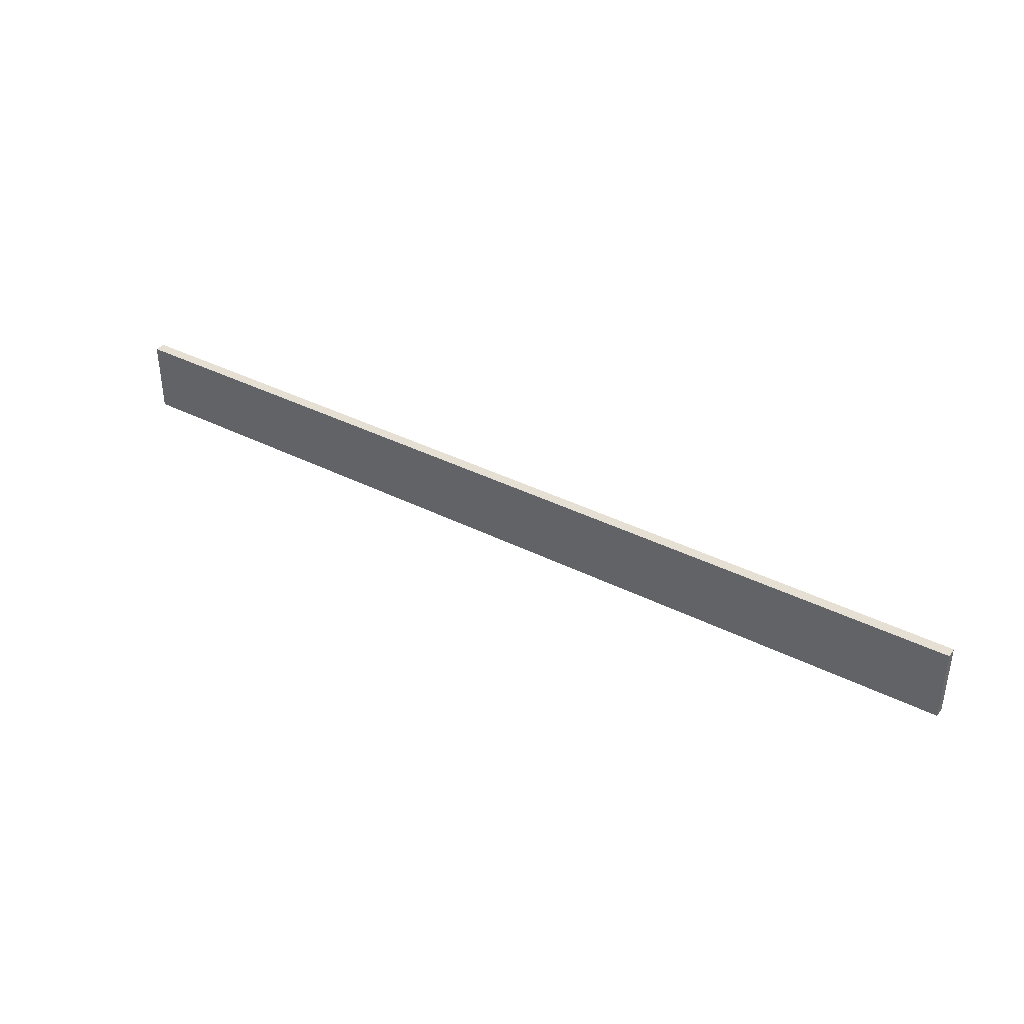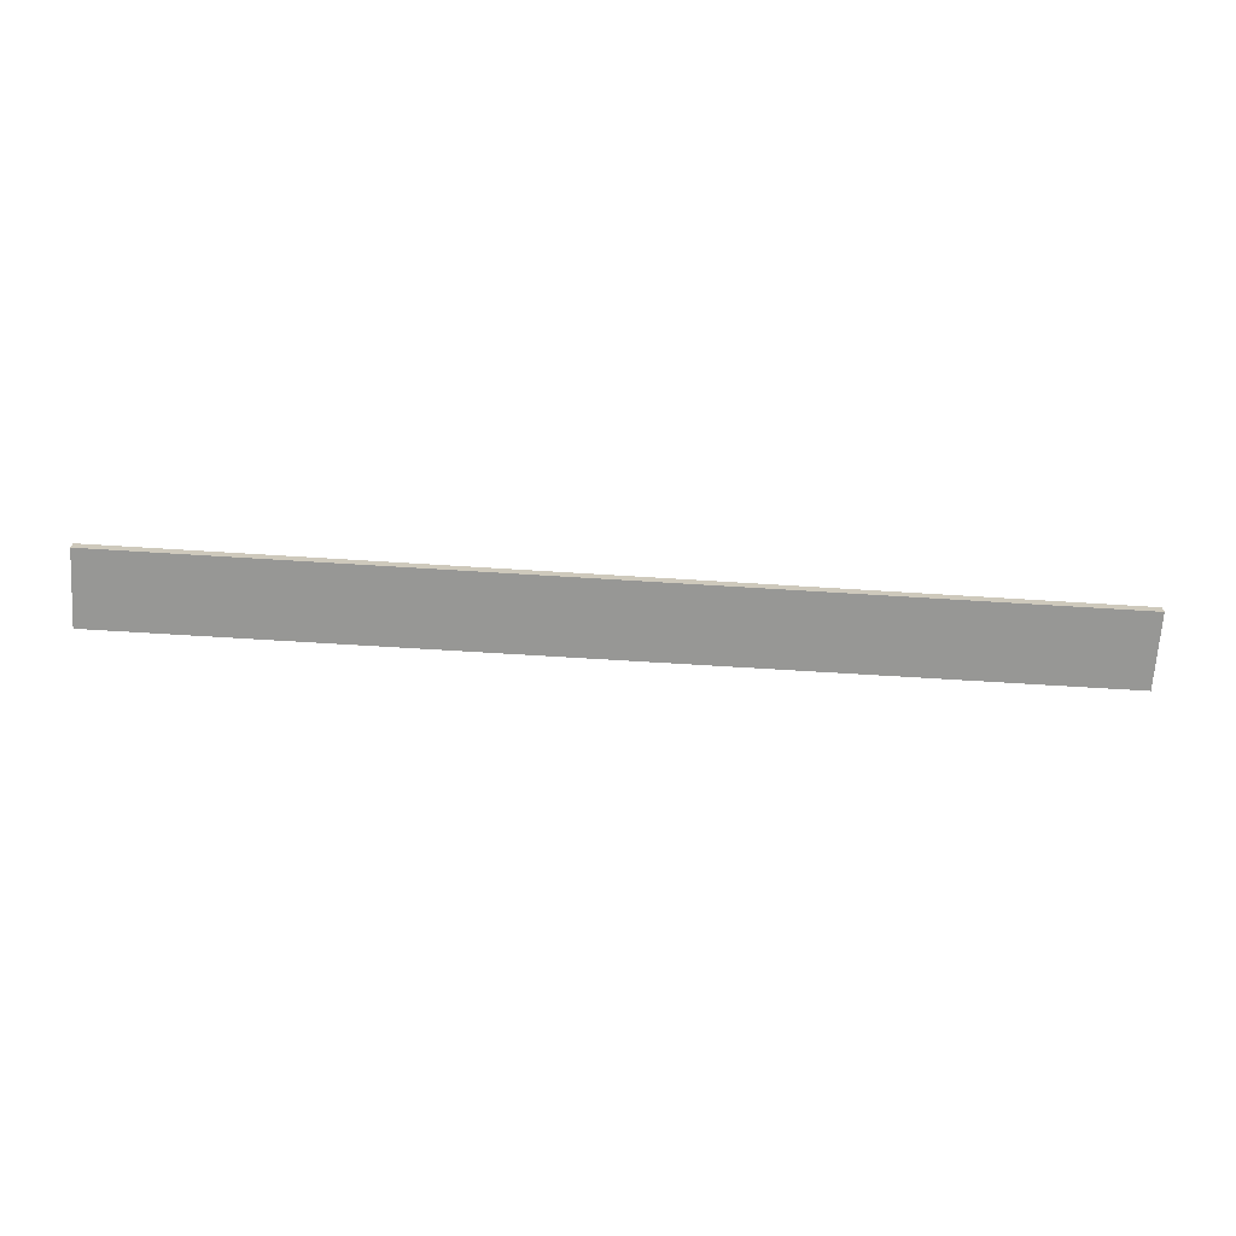
<metadata>
{"format":"obj","ext":"obj","renderer":"f3d","projection":"perspective","resolution":1024,"background":"white","views":[{"elev":38.1,"azim":32.6,"up":"+Y"},{"elev":-68.1,"azim":-3.6,"up":"+Z"}]}
</metadata>
<code>
g stage_edward
v -44 1 0.5
v -44 1 -0.5
v -44 8 0.5
v -44 8 -0.5
v 44 1 0.5
v 44 1 -0.5
v 44 8 0.5
v 44 8 -0.5
v -44 1 0.5
v -44 8 0.5
v -43 2 0.5
v -43 7 0.5
v -42 2 0.5
v -42 4 0.5
v -42 5 0.5
v -42 6 0.5
v -40 5 0.5
v -40 6 0.5
v -39 4 0.5
v -39 7 0.5
v -38 2 0.5
v -38 7 0.5
v -37 2 0.5
v -37 4 0.5
v -37 5 0.5
v -37 6 0.5
v -36 2 0.5
v -36 4 0.5
v -35 3 0.5
v -35 4 0.5
v -35 5 0.5
v -35 6 0.5
v -34 2 0.5
v -34 3 0.5
v -34 4 0.5
v -34 7 0.5
v -33 2 0.5
v -33 7 0.5
v -32 3 0.5
v -32 6 0.5
v -30 3 0.5
v -30 6 0.5
v -29 2 0.5
v -29 7 0.5
v -28 2 0.5
v -28 7 0.5
v -27 3 0.5
v -27 6 0.5
v -26 4 0.5
v -26 5 0.5
v -25 3 0.5
v -25 4 0.5
v -24 2 0.5
v -24 5 0.5
v -24 6 0.5
v -24 7 0.5
v -23 2 0.5
v -23 7 0.5
v -22 2 0.5
v -22 4 0.5
v -22 5 0.5
v -22 6 0.5
v -21 2 0.5
v -21 4 0.5
v -20 3 0.5
v -20 4 0.5
v -20 5 0.5
v -20 6 0.5
v -19 2 0.5
v -19 3 0.5
v -19 4 0.5
v -19 7 0.5
v -18 2 0.5
v -18 7 0.5
v -17 2 0.5
v -17 4 0.5
v -17 5 0.5
v -17 6 0.5
v -15 2 0.5
v -15 4 0.5
v -15 5 0.5
v -15 6 0.5
v -14 2 0.5
v -14 7 0.5
v -13 2 0.5
v -13 7 0.5
v -12 2 0.5
v -12 5 0.5
v -11 2 0.5
v -11 5 0.5
v -11 6 0.5
v -11 7 0.5
v -10 2 0.5
v -10 5 0.5
v -10 6 0.5
v -10 7 0.5
v -9 2 0.5
v -9 5 0.5
v -8 2 0.5
v -8 7 0.5
v -7 2 0.5
v -7 7 0.5
v -6 2 0.5
v -6 5 0.5
v -5 2 0.5
v -5 5 0.5
v -5 6 0.5
v -5 7 0.5
v -4 2 0.5
v -4 5 0.5
v -4 6 0.5
v -4 7 0.5
v -3 2 0.5
v -3 5 0.5
v -2 2 0.5
v -2 7 0.5
v -1 2 0.5
v -1 7 0.5
v 0 3 0.5
v 0 4 0.5
v 0 5 0.5
v 0 6 0.5
v 3 2 0.5
v 3 3 0.5
v 3 4 0.5
v 3 5 0.5
v 3 6 0.5
v 3 7 0.5
v 4 2 0.5
v 4 7 0.5
v 5 2 0.5
v 5 4 0.5
v 5 5 0.5
v 5 6 0.5
v 6 2 0.5
v 6 4 0.5
v 7 3 0.5
v 7 4 0.5
v 7 5 0.5
v 7 6 0.5
v 8 2 0.5
v 8 3 0.5
v 8 4 0.5
v 8 7 0.5
v 10 3 0.5
v 10 4 0.5
v 10 5 0.5
v 10 6 0.5
v 11 3 0.5
v 11 4 0.5
v 11 5 0.5
v 11 6 0.5
v 13 2 0.5
v 13 7 0.5
v 14 3 0.5
v 14 4 0.5
v 14 5 0.5
v 14 6 0.5
v 17 2 0.5
v 17 3 0.5
v 17 4 0.5
v 17 5 0.5
v 17 6 0.5
v 17 7 0.5
v 18 2 0.5
v 18 7 0.5
v 19 3 0.5
v 19 6 0.5
v 21 2 0.5
v 21 3 0.5
v 21 6 0.5
v 21 7 0.5
v 22 3 0.5
v 22 6 0.5
v 23 3 0.5
v 23 7 0.5
v 24 2 0.5
v 24 3 0.5
v 24 5 0.5
v 24 7 0.5
v 25 2 0.5
v 25 4 0.5
v 25 5 0.5
v 25 7 0.5
v 26 2 0.5
v 26 4 0.5
v 26 5 0.5
v 26 7 0.5
v 27 2 0.5
v 27 3 0.5
v 27 5 0.5
v 27 7 0.5
v 28 3 0.5
v 28 7 0.5
v 29 2 0.5
v 29 7 0.5
v 30 2 0.5
v 30 4 0.5
v 30 5 0.5
v 30 6 0.5
v 32 2 0.5
v 32 4 0.5
v 32 5 0.5
v 32 6 0.5
v 33 2 0.5
v 33 7 0.5
v 34 2 0.5
v 34 7 0.5
v 35 2 0.5
v 35 4 0.5
v 35 5 0.5
v 35 6 0.5
v 36 2 0.5
v 36 4 0.5
v 37 3 0.5
v 37 4 0.5
v 37 5 0.5
v 37 6 0.5
v 38 2 0.5
v 38 3 0.5
v 38 4 0.5
v 38 7 0.5
v 39 2 0.5
v 39 7 0.5
v 40 3 0.5
v 40 6 0.5
v 42 2 0.5
v 42 3 0.5
v 42 6 0.5
v 42 7 0.5
v 43 3 0.5
v 43 6 0.5
v 44 1 0.5
v 44 8 0.5
v -44 1 -0.5
v -44 8 -0.5
v -43 2 -0.5
v -43 7 -0.5
v -42 2 -0.5
v -42 4 -0.5
v -42 5 -0.5
v -42 6 -0.5
v -40 5 -0.5
v -40 6 -0.5
v -39 4 -0.5
v -39 7 -0.5
v -38 2 -0.5
v -38 7 -0.5
v -37 2 -0.5
v -37 4 -0.5
v -37 5 -0.5
v -37 6 -0.5
v -36 2 -0.5
v -36 4 -0.5
v -35 3 -0.5
v -35 4 -0.5
v -35 5 -0.5
v -35 6 -0.5
v -34 2 -0.5
v -34 3 -0.5
v -34 4 -0.5
v -34 7 -0.5
v -33 2 -0.5
v -33 7 -0.5
v -32 3 -0.5
v -32 6 -0.5
v -30 3 -0.5
v -30 6 -0.5
v -29 2 -0.5
v -29 7 -0.5
v -28 2 -0.5
v -28 7 -0.5
v -27 3 -0.5
v -27 6 -0.5
v -26 4 -0.5
v -26 5 -0.5
v -25 3 -0.5
v -25 4 -0.5
v -24 2 -0.5
v -24 5 -0.5
v -24 6 -0.5
v -24 7 -0.5
v -23 2 -0.5
v -23 7 -0.5
v -22 2 -0.5
v -22 4 -0.5
v -22 5 -0.5
v -22 6 -0.5
v -21 2 -0.5
v -21 4 -0.5
v -20 3 -0.5
v -20 4 -0.5
v -20 5 -0.5
v -20 6 -0.5
v -19 2 -0.5
v -19 3 -0.5
v -19 4 -0.5
v -19 7 -0.5
v -18 2 -0.5
v -18 7 -0.5
v -17 2 -0.5
v -17 4 -0.5
v -17 5 -0.5
v -17 6 -0.5
v -15 2 -0.5
v -15 4 -0.5
v -15 5 -0.5
v -15 6 -0.5
v -14 2 -0.5
v -14 7 -0.5
v -13 2 -0.5
v -13 7 -0.5
v -12 2 -0.5
v -12 5 -0.5
v -11 2 -0.5
v -11 5 -0.5
v -11 6 -0.5
v -11 7 -0.5
v -10 2 -0.5
v -10 5 -0.5
v -10 6 -0.5
v -10 7 -0.5
v -9 2 -0.5
v -9 5 -0.5
v -8 2 -0.5
v -8 7 -0.5
v -7 2 -0.5
v -7 7 -0.5
v -6 2 -0.5
v -6 5 -0.5
v -5 2 -0.5
v -5 5 -0.5
v -5 6 -0.5
v -5 7 -0.5
v -4 2 -0.5
v -4 5 -0.5
v -4 6 -0.5
v -4 7 -0.5
v -3 2 -0.5
v -3 5 -0.5
v -2 2 -0.5
v -2 7 -0.5
v -1 2 -0.5
v -1 7 -0.5
v 0 3 -0.5
v 0 4 -0.5
v 0 5 -0.5
v 0 6 -0.5
v 3 2 -0.5
v 3 3 -0.5
v 3 4 -0.5
v 3 5 -0.5
v 3 6 -0.5
v 3 7 -0.5
v 4 2 -0.5
v 4 7 -0.5
v 5 2 -0.5
v 5 4 -0.5
v 5 5 -0.5
v 5 6 -0.5
v 6 2 -0.5
v 6 4 -0.5
v 7 3 -0.5
v 7 4 -0.5
v 7 5 -0.5
v 7 6 -0.5
v 8 2 -0.5
v 8 3 -0.5
v 8 4 -0.5
v 8 7 -0.5
v 10 3 -0.5
v 10 4 -0.5
v 10 5 -0.5
v 10 6 -0.5
v 11 3 -0.5
v 11 4 -0.5
v 11 5 -0.5
v 11 6 -0.5
v 13 2 -0.5
v 13 7 -0.5
v 14 3 -0.5
v 14 4 -0.5
v 14 5 -0.5
v 14 6 -0.5
v 17 2 -0.5
v 17 3 -0.5
v 17 4 -0.5
v 17 5 -0.5
v 17 6 -0.5
v 17 7 -0.5
v 18 2 -0.5
v 18 7 -0.5
v 19 3 -0.5
v 19 6 -0.5
v 21 2 -0.5
v 21 3 -0.5
v 21 6 -0.5
v 21 7 -0.5
v 22 3 -0.5
v 22 6 -0.5
v 23 3 -0.5
v 23 7 -0.5
v 24 2 -0.5
v 24 3 -0.5
v 24 5 -0.5
v 24 7 -0.5
v 25 2 -0.5
v 25 4 -0.5
v 25 5 -0.5
v 25 7 -0.5
v 26 2 -0.5
v 26 4 -0.5
v 26 5 -0.5
v 26 7 -0.5
v 27 2 -0.5
v 27 3 -0.5
v 27 5 -0.5
v 27 7 -0.5
v 28 3 -0.5
v 28 7 -0.5
v 29 2 -0.5
v 29 7 -0.5
v 30 2 -0.5
v 30 4 -0.5
v 30 5 -0.5
v 30 6 -0.5
v 32 2 -0.5
v 32 4 -0.5
v 32 5 -0.5
v 32 6 -0.5
v 33 2 -0.5
v 33 7 -0.5
v 34 2 -0.5
v 34 7 -0.5
v 35 2 -0.5
v 35 4 -0.5
v 35 5 -0.5
v 35 6 -0.5
v 36 2 -0.5
v 36 4 -0.5
v 37 3 -0.5
v 37 4 -0.5
v 37 5 -0.5
v 37 6 -0.5
v 38 2 -0.5
v 38 3 -0.5
v 38 4 -0.5
v 38 7 -0.5
v 39 2 -0.5
v 39 7 -0.5
v 40 3 -0.5
v 40 6 -0.5
v 42 2 -0.5
v 42 3 -0.5
v 42 6 -0.5
v 42 7 -0.5
v 43 3 -0.5
v 43 6 -0.5
v 44 1 -0.5
v 44 8 -0.5
v -44 1 0.5
v 44 1 0.5
v -44 1 -0.5
v 44 1 -0.5
v -44 8 0.5
v 44 8 0.5
v -44 8 -0.5
v 44 8 -0.5
f 3 2 1
f 4 2 3
f 5 6 7
f 7 6 8
f 11 10 9
f 12 10 11
f 13 11 9
f 13 12 11
f 14 12 13
f 15 12 14
f 16 12 15
f 17 15 14
f 17 16 15
f 18 12 16
f 18 16 17
f 19 14 13
f 19 17 14
f 19 18 17
f 20 10 12
f 20 18 19
f 20 12 18
f 21 19 13
f 21 13 9
f 21 20 19
f 22 10 20
f 22 20 21
f 23 21 9
f 23 22 21
f 24 22 23
f 25 22 24
f 26 22 25
f 27 23 9
f 27 24 23
f 28 25 24
f 28 24 27
f 29 28 27
f 30 25 28
f 30 28 29
f 31 26 25
f 31 25 30
f 32 22 26
f 32 26 31
f 33 27 9
f 33 29 27
f 34 30 29
f 34 29 33
f 35 31 30
f 35 30 34
f 35 32 31
f 36 10 22
f 36 32 35
f 36 22 32
f 37 35 34
f 37 34 33
f 37 36 35
f 37 33 9
f 38 10 36
f 38 36 37
f 39 38 37
f 40 38 39
f 41 39 37
f 41 40 39
f 42 38 40
f 42 40 41
f 43 37 9
f 43 41 37
f 43 42 41
f 44 38 42
f 44 42 43
f 44 10 38
f 45 43 9
f 45 44 43
f 46 10 44
f 46 44 45
f 47 46 45
f 48 46 47
f 49 48 47
f 50 48 49
f 51 47 45
f 51 49 47
f 52 50 49
f 52 49 51
f 53 45 9
f 53 51 45
f 53 52 51
f 54 50 52
f 54 52 53
f 54 48 50
f 55 46 48
f 55 48 54
f 56 10 46
f 56 46 55
f 57 53 9
f 57 55 54
f 57 56 55
f 57 54 53
f 58 10 56
f 58 56 57
f 59 57 9
f 59 58 57
f 60 58 59
f 61 58 60
f 62 58 61
f 63 59 9
f 63 60 59
f 64 61 60
f 64 60 63
f 65 64 63
f 66 61 64
f 66 64 65
f 67 62 61
f 67 61 66
f 68 58 62
f 68 62 67
f 69 63 9
f 69 65 63
f 70 66 65
f 70 65 69
f 71 67 66
f 71 66 70
f 71 68 67
f 72 10 58
f 72 68 71
f 72 58 68
f 73 71 70
f 73 70 69
f 73 72 71
f 73 69 9
f 74 10 72
f 74 72 73
f 75 73 9
f 75 74 73
f 76 74 75
f 77 74 76
f 78 74 77
f 79 75 9
f 79 76 75
f 80 77 76
f 80 76 79
f 81 78 77
f 81 77 80
f 82 74 78
f 82 78 81
f 83 81 80
f 83 80 79
f 83 82 81
f 83 79 9
f 84 10 74
f 84 82 83
f 84 74 82
f 85 83 9
f 85 84 83
f 86 10 84
f 86 84 85
f 87 85 9
f 87 86 85
f 88 86 87
f 89 87 9
f 89 88 87
f 90 86 88
f 90 88 89
f 91 86 90
f 92 10 86
f 92 86 91
f 93 91 90
f 93 89 9
f 93 90 89
f 94 91 93
f 95 92 91
f 95 91 94
f 96 10 92
f 96 92 95
f 97 94 93
f 97 93 9
f 98 95 94
f 98 94 97
f 98 96 95
f 99 97 9
f 99 98 97
f 100 96 98
f 100 98 99
f 100 10 96
f 101 99 9
f 101 100 99
f 102 10 100
f 102 100 101
f 103 101 9
f 103 102 101
f 104 102 103
f 105 103 9
f 105 104 103
f 106 102 104
f 106 104 105
f 107 102 106
f 108 10 102
f 108 102 107
f 109 107 106
f 109 105 9
f 109 106 105
f 110 107 109
f 111 108 107
f 111 107 110
f 112 10 108
f 112 108 111
f 113 110 109
f 113 109 9
f 114 111 110
f 114 110 113
f 114 112 111
f 115 113 9
f 115 114 113
f 116 112 114
f 116 114 115
f 116 10 112
f 117 115 9
f 117 116 115
f 118 10 116
f 118 116 117
f 119 118 117
f 120 118 119
f 121 118 120
f 122 118 121
f 123 117 9
f 123 119 117
f 124 120 119
f 124 119 123
f 125 121 120
f 125 120 124
f 126 122 121
f 126 121 125
f 127 118 122
f 127 122 126
f 128 10 118
f 128 118 127
f 129 126 125
f 129 127 126
f 129 128 127
f 129 124 123
f 129 123 9
f 129 125 124
f 130 10 128
f 130 128 129
f 131 129 9
f 131 130 129
f 132 130 131
f 133 130 132
f 134 130 133
f 135 131 9
f 135 132 131
f 136 133 132
f 136 132 135
f 137 136 135
f 138 133 136
f 138 136 137
f 139 134 133
f 139 133 138
f 140 130 134
f 140 134 139
f 141 135 9
f 141 137 135
f 142 138 137
f 142 137 141
f 143 139 138
f 143 138 142
f 143 140 139
f 144 10 130
f 144 140 143
f 144 130 140
f 145 143 142
f 145 142 141
f 145 144 143
f 146 144 145
f 147 144 146
f 148 144 147
f 149 145 141
f 149 146 145
f 150 147 146
f 150 146 149
f 151 148 147
f 151 147 150
f 152 144 148
f 152 148 151
f 153 141 9
f 153 151 150
f 153 152 151
f 153 149 141
f 153 150 149
f 154 10 144
f 154 152 153
f 154 144 152
f 155 154 153
f 156 154 155
f 157 154 156
f 158 154 157
f 159 153 9
f 159 155 153
f 160 156 155
f 160 155 159
f 161 157 156
f 161 156 160
f 162 158 157
f 162 157 161
f 163 154 158
f 163 158 162
f 164 10 154
f 164 154 163
f 165 162 161
f 165 163 162
f 165 164 163
f 165 160 159
f 165 159 9
f 165 161 160
f 166 10 164
f 166 164 165
f 167 166 165
f 168 166 167
f 169 165 9
f 169 167 165
f 170 168 167
f 170 167 169
f 171 166 168
f 171 168 170
f 172 10 166
f 172 166 171
f 173 170 169
f 173 171 170
f 174 172 171
f 174 171 173
f 175 173 169
f 175 174 173
f 176 10 172
f 176 174 175
f 176 172 174
f 177 175 169
f 177 169 9
f 178 176 175
f 178 175 177
f 179 176 178
f 180 10 176
f 180 176 179
f 181 179 178
f 181 177 9
f 181 178 177
f 182 179 181
f 183 180 179
f 183 179 182
f 184 10 180
f 184 180 183
f 185 182 181
f 185 181 9
f 186 183 182
f 186 182 185
f 186 184 183
f 187 184 186
f 188 10 184
f 188 184 187
f 189 185 9
f 189 187 186
f 189 186 185
f 190 187 189
f 191 188 187
f 191 187 190
f 192 10 188
f 192 188 191
f 193 191 190
f 193 190 189
f 193 192 191
f 194 10 192
f 194 192 193
f 195 193 189
f 195 189 9
f 195 194 193
f 196 10 194
f 196 194 195
f 197 195 9
f 197 196 195
f 198 196 197
f 199 196 198
f 200 196 199
f 201 197 9
f 201 198 197
f 202 199 198
f 202 198 201
f 203 200 199
f 203 199 202
f 204 196 200
f 204 200 203
f 205 203 202
f 205 202 201
f 205 204 203
f 205 201 9
f 206 10 196
f 206 204 205
f 206 196 204
f 207 205 9
f 207 206 205
f 208 10 206
f 208 206 207
f 209 207 9
f 209 208 207
f 210 208 209
f 211 208 210
f 212 208 211
f 213 209 9
f 213 210 209
f 214 211 210
f 214 210 213
f 215 214 213
f 216 211 214
f 216 214 215
f 217 212 211
f 217 211 216
f 218 208 212
f 218 212 217
f 219 213 9
f 219 215 213
f 220 216 215
f 220 215 219
f 221 217 216
f 221 216 220
f 221 218 217
f 222 10 208
f 222 218 221
f 222 208 218
f 223 221 220
f 223 220 219
f 223 222 221
f 223 219 9
f 224 10 222
f 224 222 223
f 225 224 223
f 226 224 225
f 227 223 9
f 227 225 223
f 228 226 225
f 228 225 227
f 229 224 226
f 229 226 228
f 230 10 224
f 230 224 229
f 231 228 227
f 231 229 228
f 232 230 229
f 232 229 231
f 233 231 227
f 233 227 9
f 233 232 231
f 234 10 230
f 234 232 233
f 234 230 232
f 235 236 237
f 237 236 238
f 235 237 239
f 237 238 239
f 239 238 240
f 240 238 241
f 241 238 242
f 240 241 243
f 241 242 243
f 242 238 244
f 243 242 244
f 239 240 245
f 240 243 245
f 243 244 245
f 238 236 246
f 245 244 246
f 244 238 246
f 239 245 247
f 235 239 247
f 245 246 247
f 246 236 248
f 247 246 248
f 235 247 249
f 247 248 249
f 249 248 250
f 250 248 251
f 251 248 252
f 235 249 253
f 249 250 253
f 250 251 254
f 253 250 254
f 253 254 255
f 254 251 256
f 255 254 256
f 251 252 257
f 256 251 257
f 252 248 258
f 257 252 258
f 235 253 259
f 253 255 259
f 255 256 260
f 259 255 260
f 256 257 261
f 260 256 261
f 257 258 261
f 248 236 262
f 261 258 262
f 258 248 262
f 260 261 263
f 259 260 263
f 261 262 263
f 235 259 263
f 262 236 264
f 263 262 264
f 263 264 265
f 265 264 266
f 263 265 267
f 265 266 267
f 266 264 268
f 267 266 268
f 235 263 269
f 263 267 269
f 267 268 269
f 268 264 270
f 269 268 270
f 264 236 270
f 235 269 271
f 269 270 271
f 270 236 272
f 271 270 272
f 271 272 273
f 273 272 274
f 273 274 275
f 275 274 276
f 271 273 277
f 273 275 277
f 275 276 278
f 277 275 278
f 235 271 279
f 271 277 279
f 277 278 279
f 278 276 280
f 279 278 280
f 276 274 280
f 274 272 281
f 280 274 281
f 272 236 282
f 281 272 282
f 235 279 283
f 280 281 283
f 281 282 283
f 279 280 283
f 282 236 284
f 283 282 284
f 235 283 285
f 283 284 285
f 285 284 286
f 286 284 287
f 287 284 288
f 235 285 289
f 285 286 289
f 286 287 290
f 289 286 290
f 289 290 291
f 290 287 292
f 291 290 292
f 287 288 293
f 292 287 293
f 288 284 294
f 293 288 294
f 235 289 295
f 289 291 295
f 291 292 296
f 295 291 296
f 292 293 297
f 296 292 297
f 293 294 297
f 284 236 298
f 297 294 298
f 294 284 298
f 296 297 299
f 295 296 299
f 297 298 299
f 235 295 299
f 298 236 300
f 299 298 300
f 235 299 301
f 299 300 301
f 301 300 302
f 302 300 303
f 303 300 304
f 235 301 305
f 301 302 305
f 302 303 306
f 305 302 306
f 303 304 307
f 306 303 307
f 304 300 308
f 307 304 308
f 306 307 309
f 305 306 309
f 307 308 309
f 235 305 309
f 300 236 310
f 309 308 310
f 308 300 310
f 235 309 311
f 309 310 311
f 310 236 312
f 311 310 312
f 235 311 313
f 311 312 313
f 313 312 314
f 235 313 315
f 313 314 315
f 314 312 316
f 315 314 316
f 316 312 317
f 312 236 318
f 317 312 318
f 316 317 319
f 235 315 319
f 315 316 319
f 319 317 320
f 317 318 321
f 320 317 321
f 318 236 322
f 321 318 322
f 319 320 323
f 235 319 323
f 320 321 324
f 323 320 324
f 321 322 324
f 235 323 325
f 323 324 325
f 324 322 326
f 325 324 326
f 322 236 326
f 235 325 327
f 325 326 327
f 326 236 328
f 327 326 328
f 235 327 329
f 327 328 329
f 329 328 330
f 235 329 331
f 329 330 331
f 330 328 332
f 331 330 332
f 332 328 333
f 328 236 334
f 333 328 334
f 332 333 335
f 235 331 335
f 331 332 335
f 335 333 336
f 333 334 337
f 336 333 337
f 334 236 338
f 337 334 338
f 335 336 339
f 235 335 339
f 336 337 340
f 339 336 340
f 337 338 340
f 235 339 341
f 339 340 341
f 340 338 342
f 341 340 342
f 338 236 342
f 235 341 343
f 341 342 343
f 342 236 344
f 343 342 344
f 343 344 345
f 345 344 346
f 346 344 347
f 347 344 348
f 235 343 349
f 343 345 349
f 345 346 350
f 349 345 350
f 346 347 351
f 350 346 351
f 347 348 352
f 351 347 352
f 348 344 353
f 352 348 353
f 344 236 354
f 353 344 354
f 351 352 355
f 352 353 355
f 353 354 355
f 349 350 355
f 235 349 355
f 350 351 355
f 354 236 356
f 355 354 356
f 235 355 357
f 355 356 357
f 357 356 358
f 358 356 359
f 359 356 360
f 235 357 361
f 357 358 361
f 358 359 362
f 361 358 362
f 361 362 363
f 362 359 364
f 363 362 364
f 359 360 365
f 364 359 365
f 360 356 366
f 365 360 366
f 235 361 367
f 361 363 367
f 363 364 368
f 367 363 368
f 364 365 369
f 368 364 369
f 365 366 369
f 356 236 370
f 369 366 370
f 366 356 370
f 368 369 371
f 367 368 371
f 369 370 371
f 371 370 372
f 372 370 373
f 373 370 374
f 367 371 375
f 371 372 375
f 372 373 376
f 375 372 376
f 373 374 377
f 376 373 377
f 374 370 378
f 377 374 378
f 235 367 379
f 376 377 379
f 377 378 379
f 367 375 379
f 375 376 379
f 370 236 380
f 379 378 380
f 378 370 380
f 379 380 381
f 381 380 382
f 382 380 383
f 383 380 384
f 235 379 385
f 379 381 385
f 381 382 386
f 385 381 386
f 382 383 387
f 386 382 387
f 383 384 388
f 387 383 388
f 384 380 389
f 388 384 389
f 380 236 390
f 389 380 390
f 387 388 391
f 388 389 391
f 389 390 391
f 385 386 391
f 235 385 391
f 386 387 391
f 390 236 392
f 391 390 392
f 391 392 393
f 393 392 394
f 235 391 395
f 391 393 395
f 393 394 396
f 395 393 396
f 394 392 397
f 396 394 397
f 392 236 398
f 397 392 398
f 395 396 399
f 396 397 399
f 397 398 400
f 399 397 400
f 395 399 401
f 399 400 401
f 398 236 402
f 401 400 402
f 400 398 402
f 395 401 403
f 235 395 403
f 401 402 404
f 403 401 404
f 404 402 405
f 402 236 406
f 405 402 406
f 404 405 407
f 235 403 407
f 403 404 407
f 407 405 408
f 405 406 409
f 408 405 409
f 406 236 410
f 409 406 410
f 407 408 411
f 235 407 411
f 408 409 412
f 411 408 412
f 409 410 412
f 412 410 413
f 410 236 414
f 413 410 414
f 235 411 415
f 412 413 415
f 411 412 415
f 415 413 416
f 413 414 417
f 416 413 417
f 414 236 418
f 417 414 418
f 416 417 419
f 415 416 419
f 417 418 419
f 418 236 420
f 419 418 420
f 415 419 421
f 235 415 421
f 419 420 421
f 420 236 422
f 421 420 422
f 235 421 423
f 421 422 423
f 423 422 424
f 424 422 425
f 425 422 426
f 235 423 427
f 423 424 427
f 424 425 428
f 427 424 428
f 425 426 429
f 428 425 429
f 426 422 430
f 429 426 430
f 428 429 431
f 427 428 431
f 429 430 431
f 235 427 431
f 422 236 432
f 431 430 432
f 430 422 432
f 235 431 433
f 431 432 433
f 432 236 434
f 433 432 434
f 235 433 435
f 433 434 435
f 435 434 436
f 436 434 437
f 437 434 438
f 235 435 439
f 435 436 439
f 436 437 440
f 439 436 440
f 439 440 441
f 440 437 442
f 441 440 442
f 437 438 443
f 442 437 443
f 438 434 444
f 443 438 444
f 235 439 445
f 439 441 445
f 441 442 446
f 445 441 446
f 442 443 447
f 446 442 447
f 443 444 447
f 434 236 448
f 447 444 448
f 444 434 448
f 446 447 449
f 445 446 449
f 447 448 449
f 235 445 449
f 448 236 450
f 449 448 450
f 449 450 451
f 451 450 452
f 235 449 453
f 449 451 453
f 451 452 454
f 453 451 454
f 452 450 455
f 454 452 455
f 450 236 456
f 455 450 456
f 453 454 457
f 454 455 457
f 455 456 458
f 457 455 458
f 453 457 459
f 235 453 459
f 457 458 459
f 456 236 460
f 459 458 460
f 458 456 460
f 463 462 461
f 464 462 463
f 465 466 467
f 467 466 468

</code>
